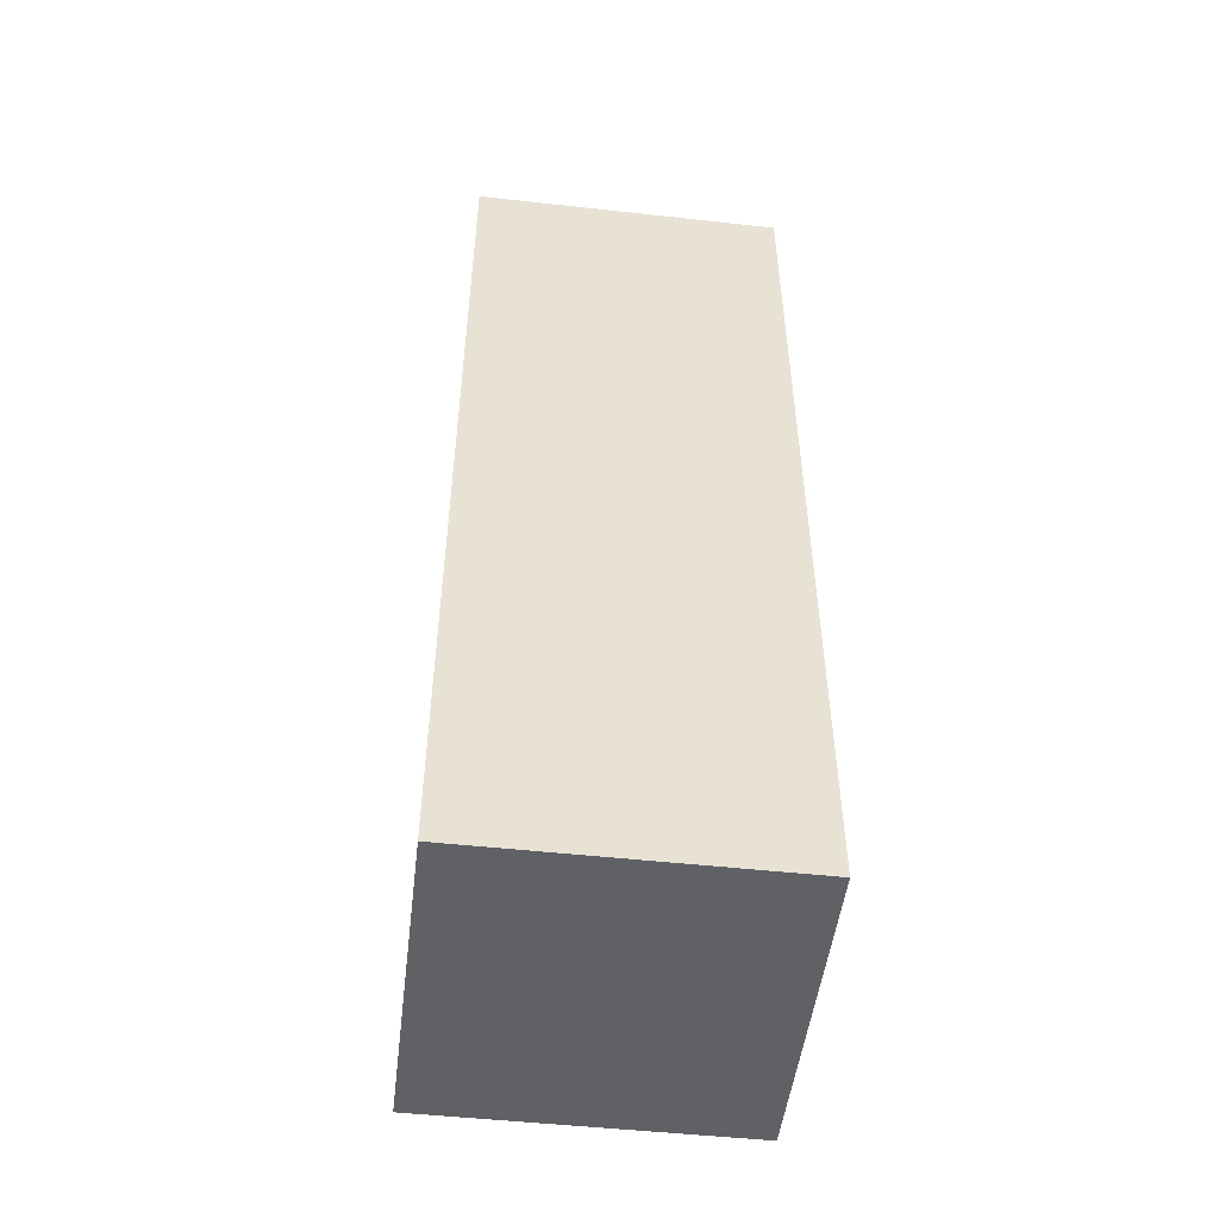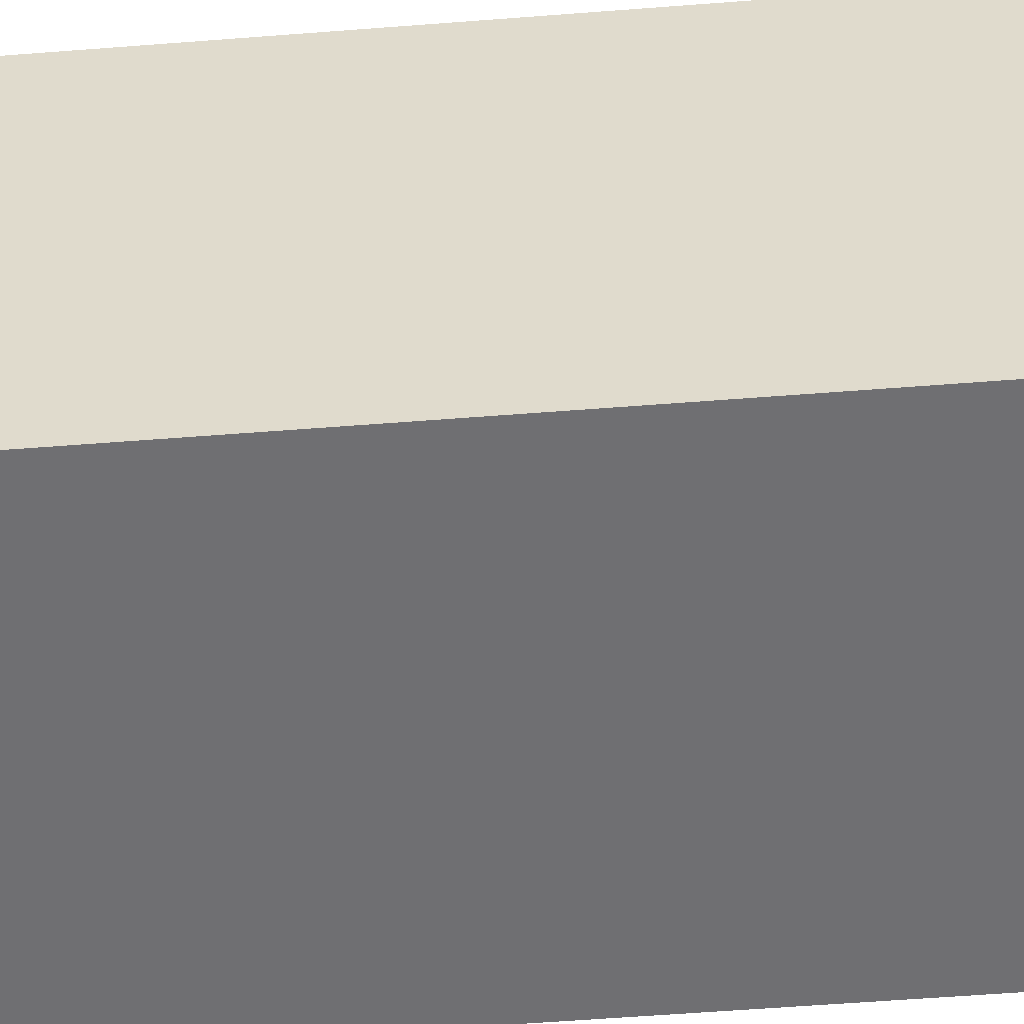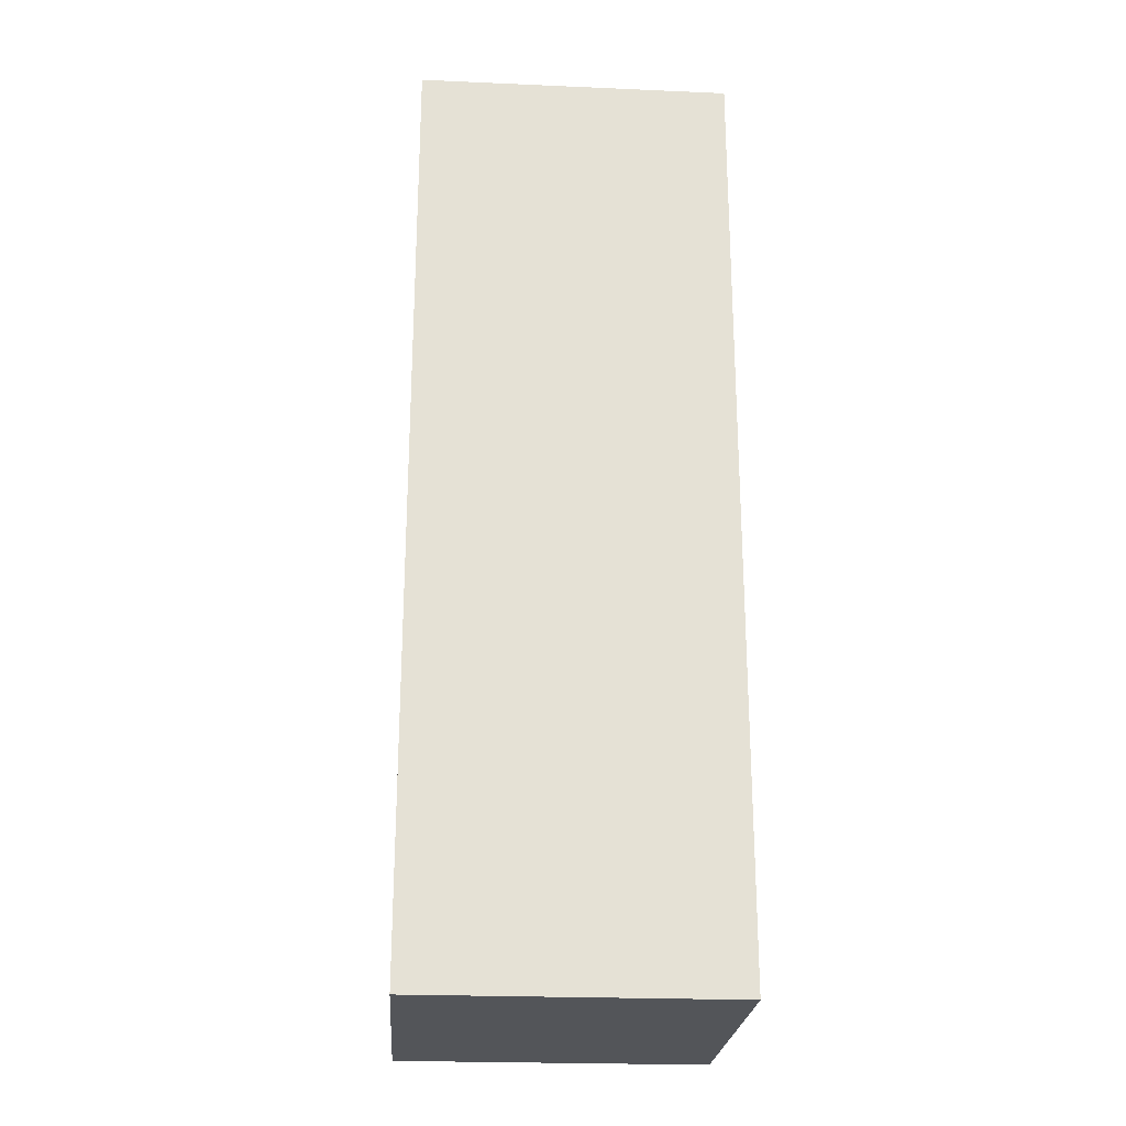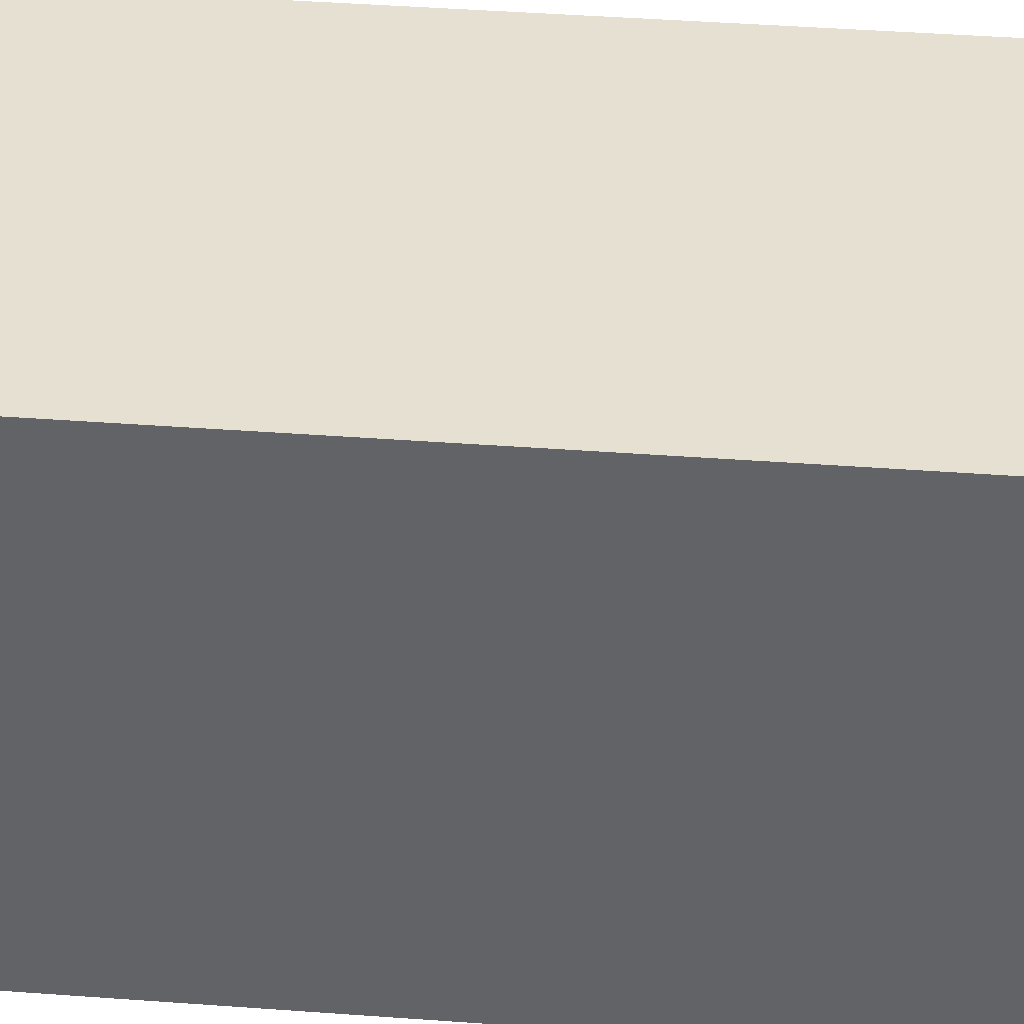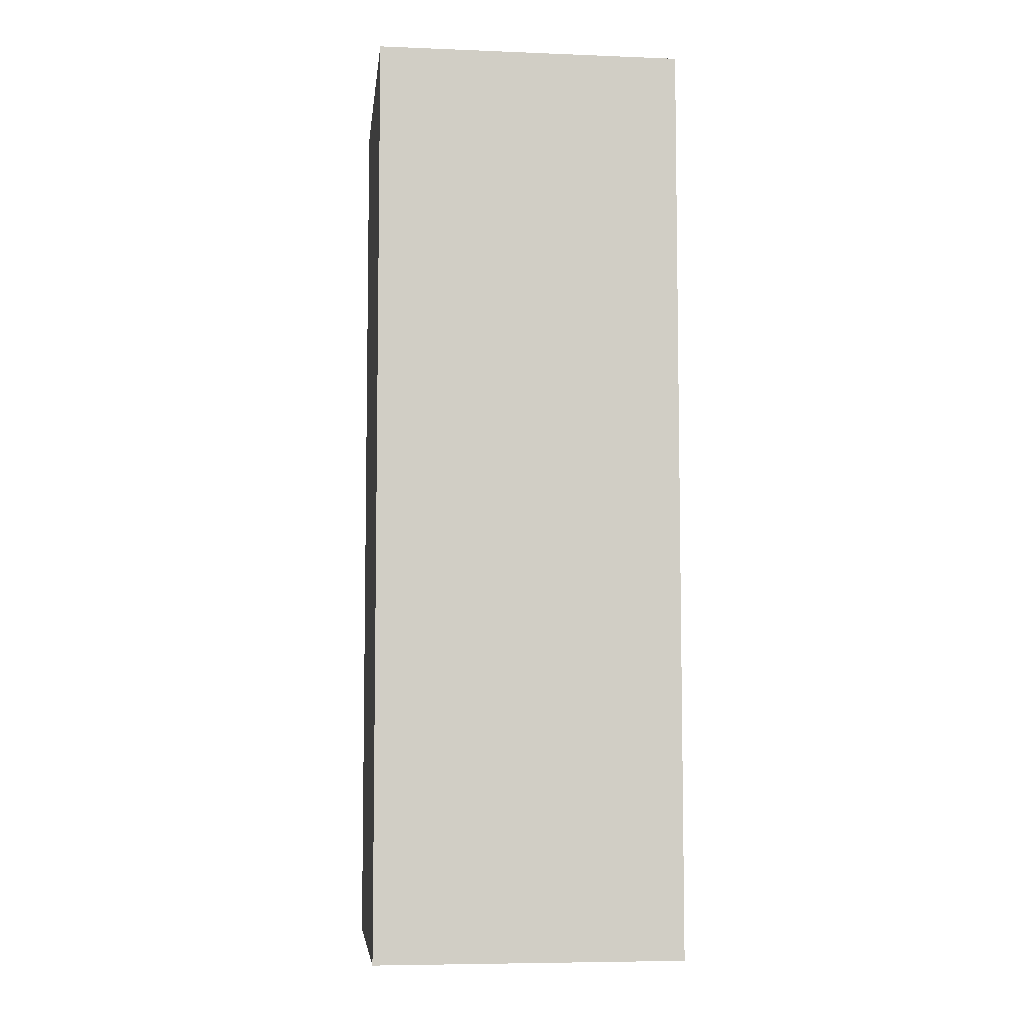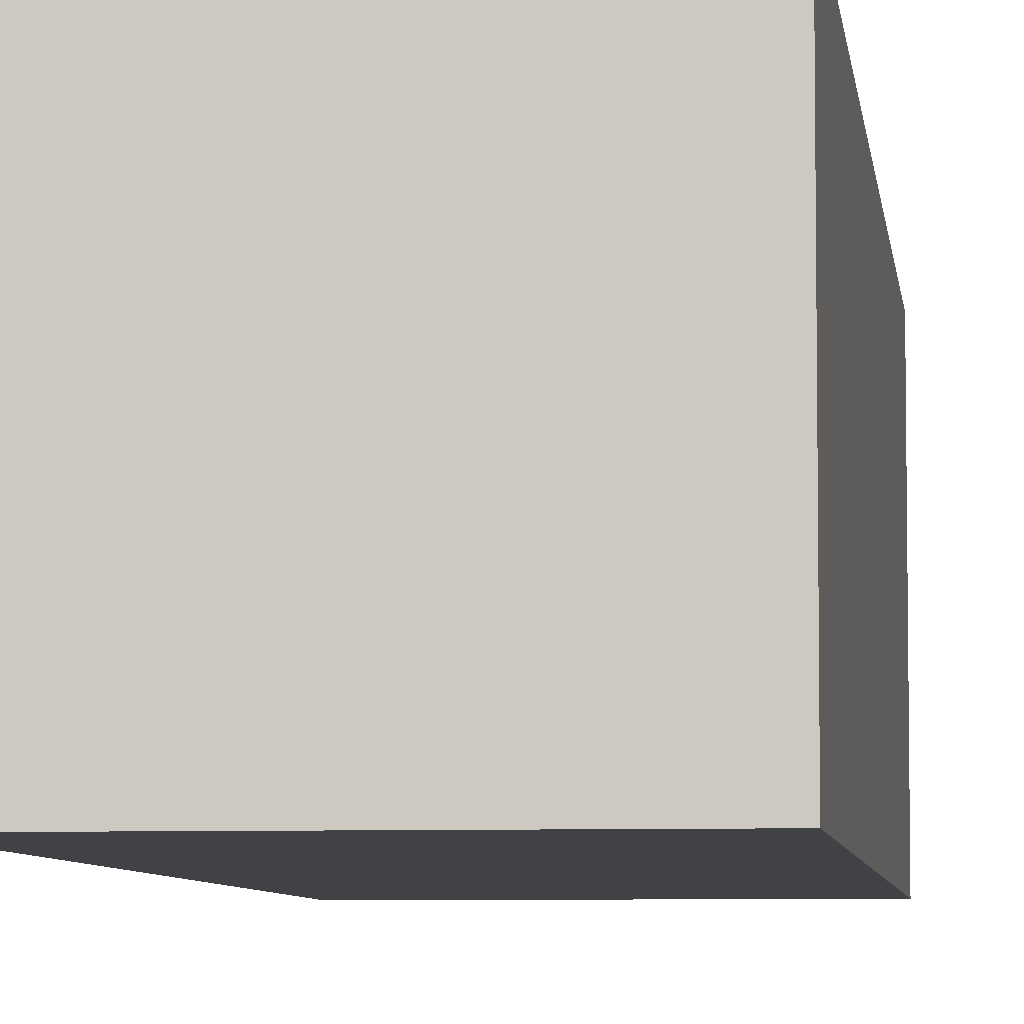
<metadata>
{"format":"obj","ext":"obj","renderer":"f3d","projection":"perspective","resolution":1024,"background":"white","views":[{"elev":-50.4,"azim":-6.9,"up":"+Y"},{"elev":-54.7,"azim":-85.2,"up":"+Z"},{"elev":-24.0,"azim":85.9,"up":"+Y"},{"elev":38.3,"azim":95.5,"up":"+Z"},{"elev":-6.5,"azim":-96.6,"up":"+Y"},{"elev":-6.2,"azim":-173.3,"up":"+Z"}]}
</metadata>
<code>
o
v -2.235e-08 0.4 1.2
v -2.235e-08 0.4 1
v -2.235e-08 1 1.2
v -2.235e-08 1 1
v 0.2 0.4 1.2
v 0.2 0.4 1
v 0.2 1 1.2
v 0.2 1 1
v -2.235e-08 0.4 1.2
v -2.235e-08 1 1.2
v 0.2 0.4 1.2
v 0.2 1 1.2
v -2.235e-08 0.4 1
v -2.235e-08 1 1
v 0.2 0.4 1
v 0.2 1 1
v -2.235e-08 0.4 1.2
v 0.2 0.4 1.2
v -2.235e-08 0.4 1
v 0.2 0.4 1
v -2.235e-08 1 1.2
v 0.2 1 1.2
v -2.235e-08 1 1
v 0.2 1 1
f 3 2 1
f 4 2 3
f 5 6 7
f 7 6 8
f 11 10 9
f 12 10 11
f 13 14 15
f 15 14 16
f 19 18 17
f 20 18 19
f 21 22 23
f 23 22 24

</code>
